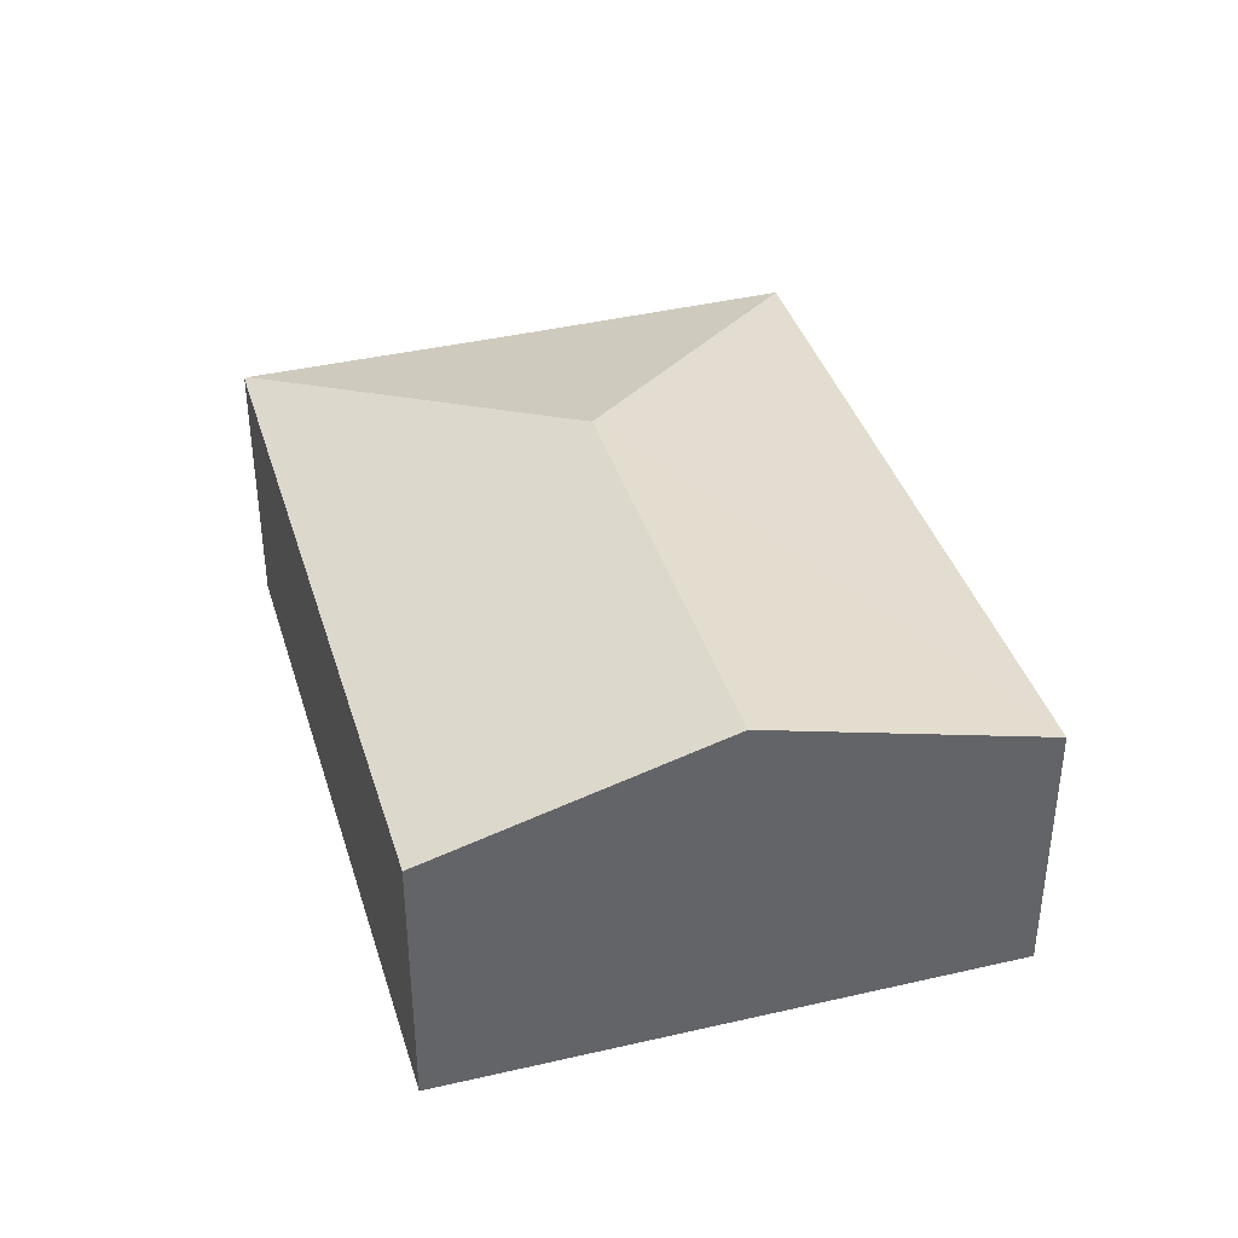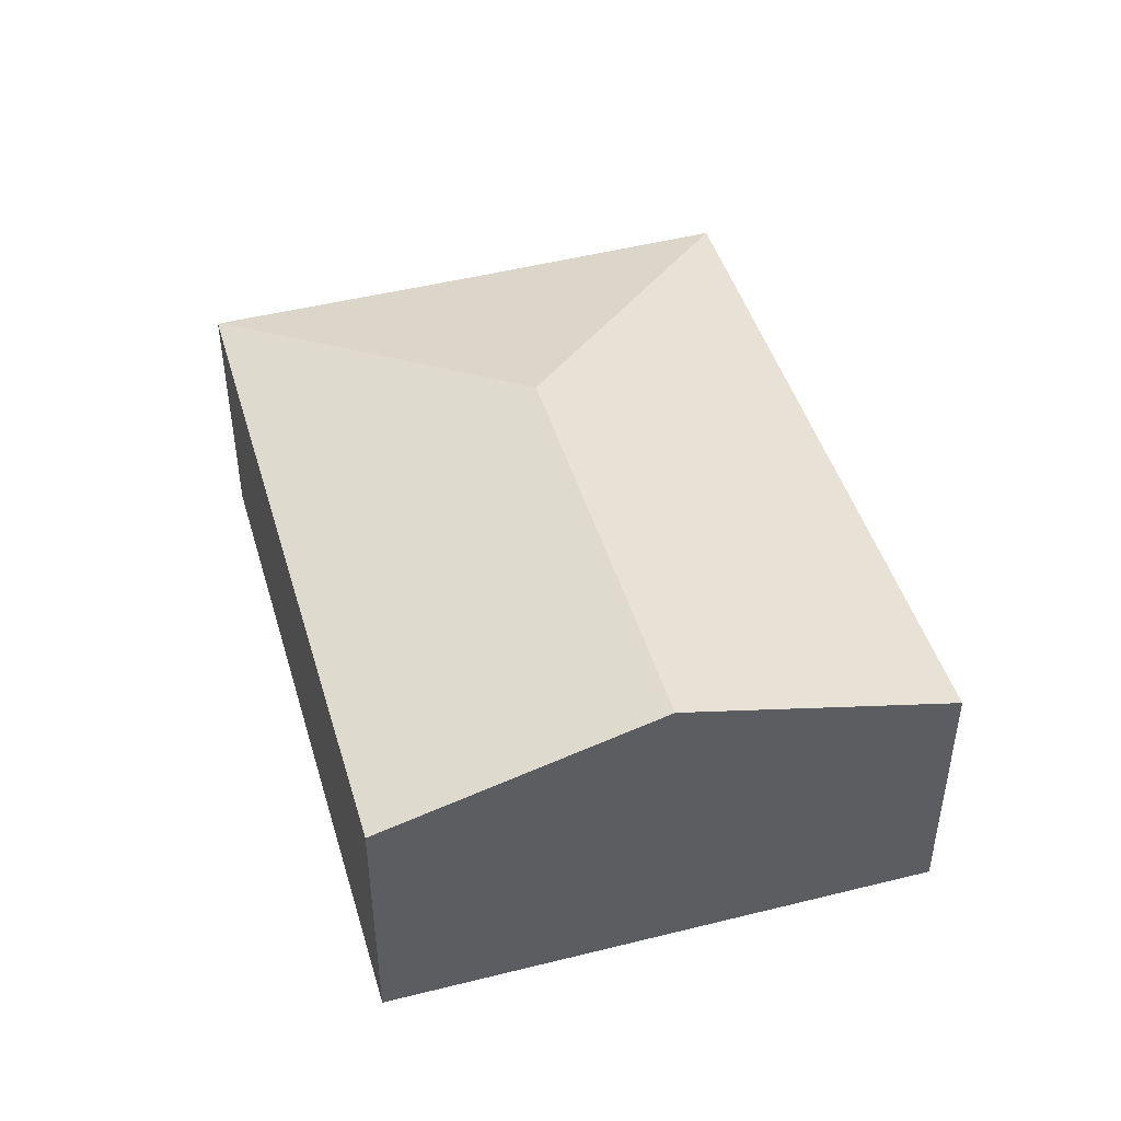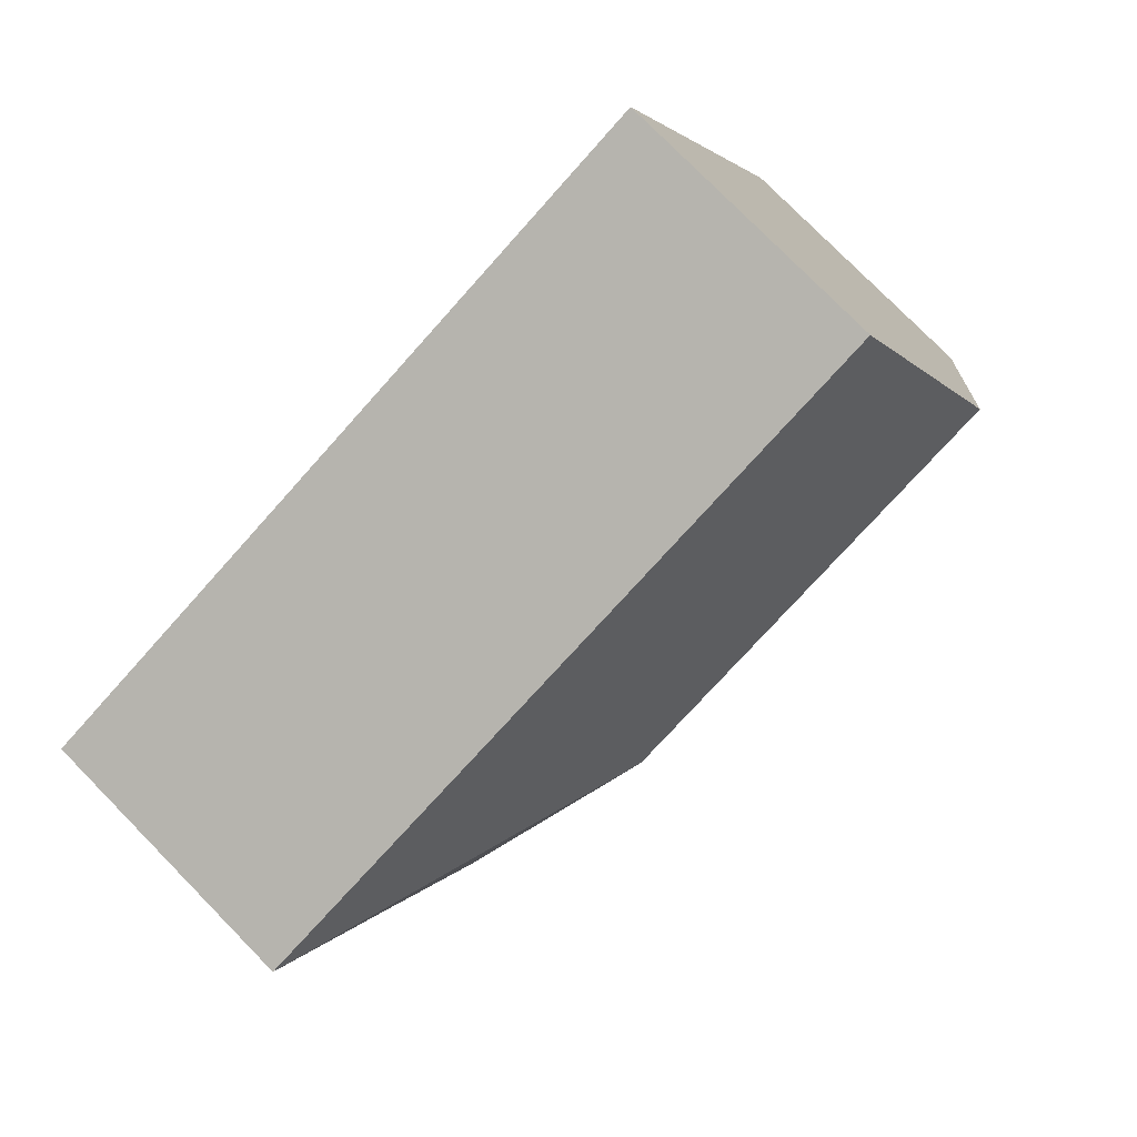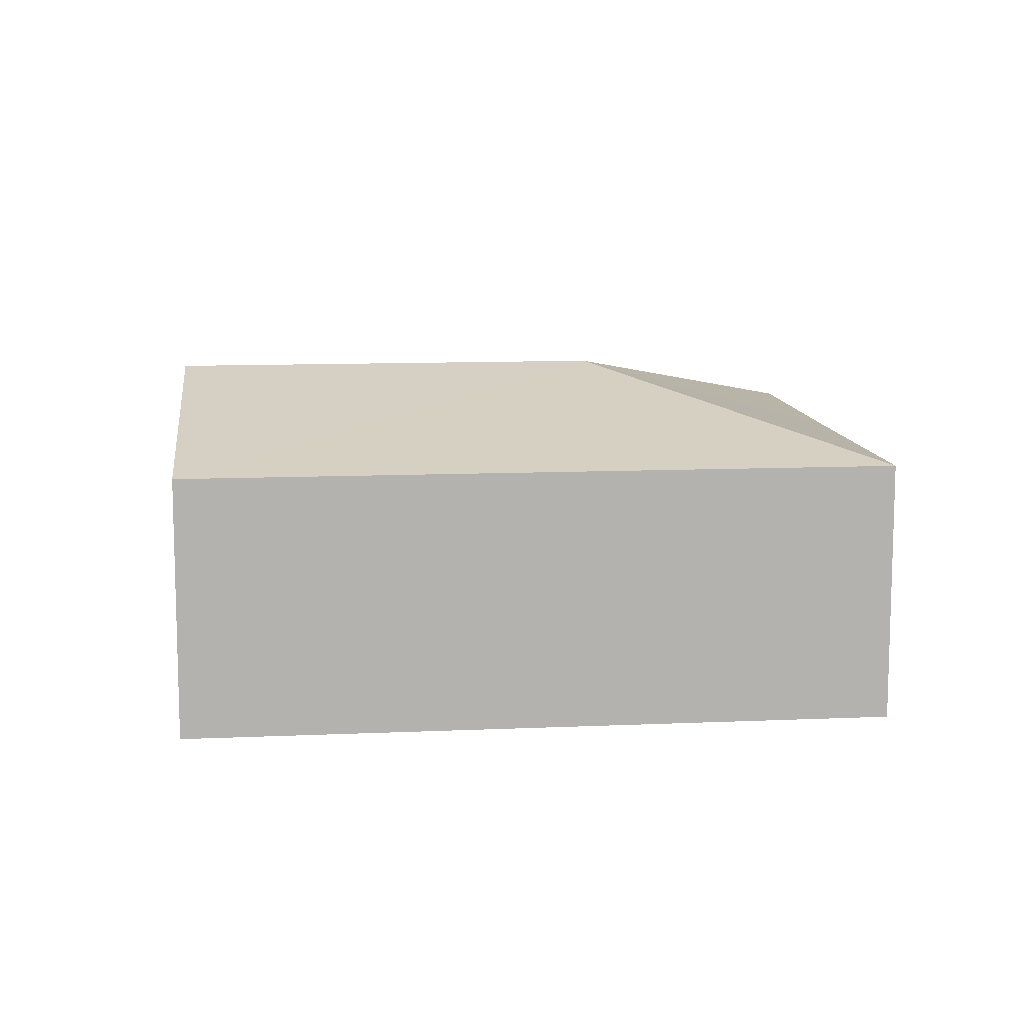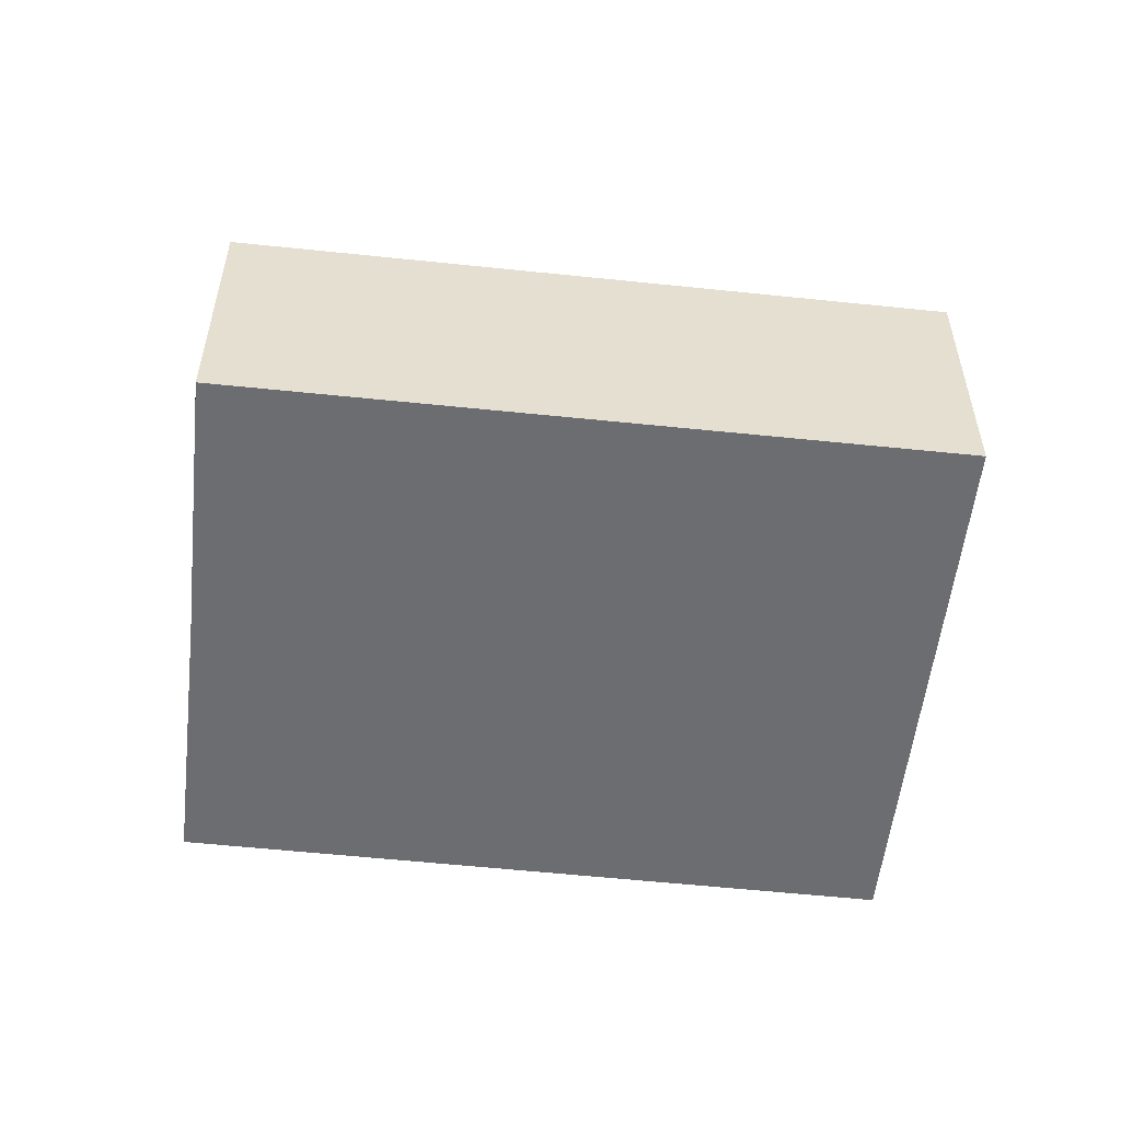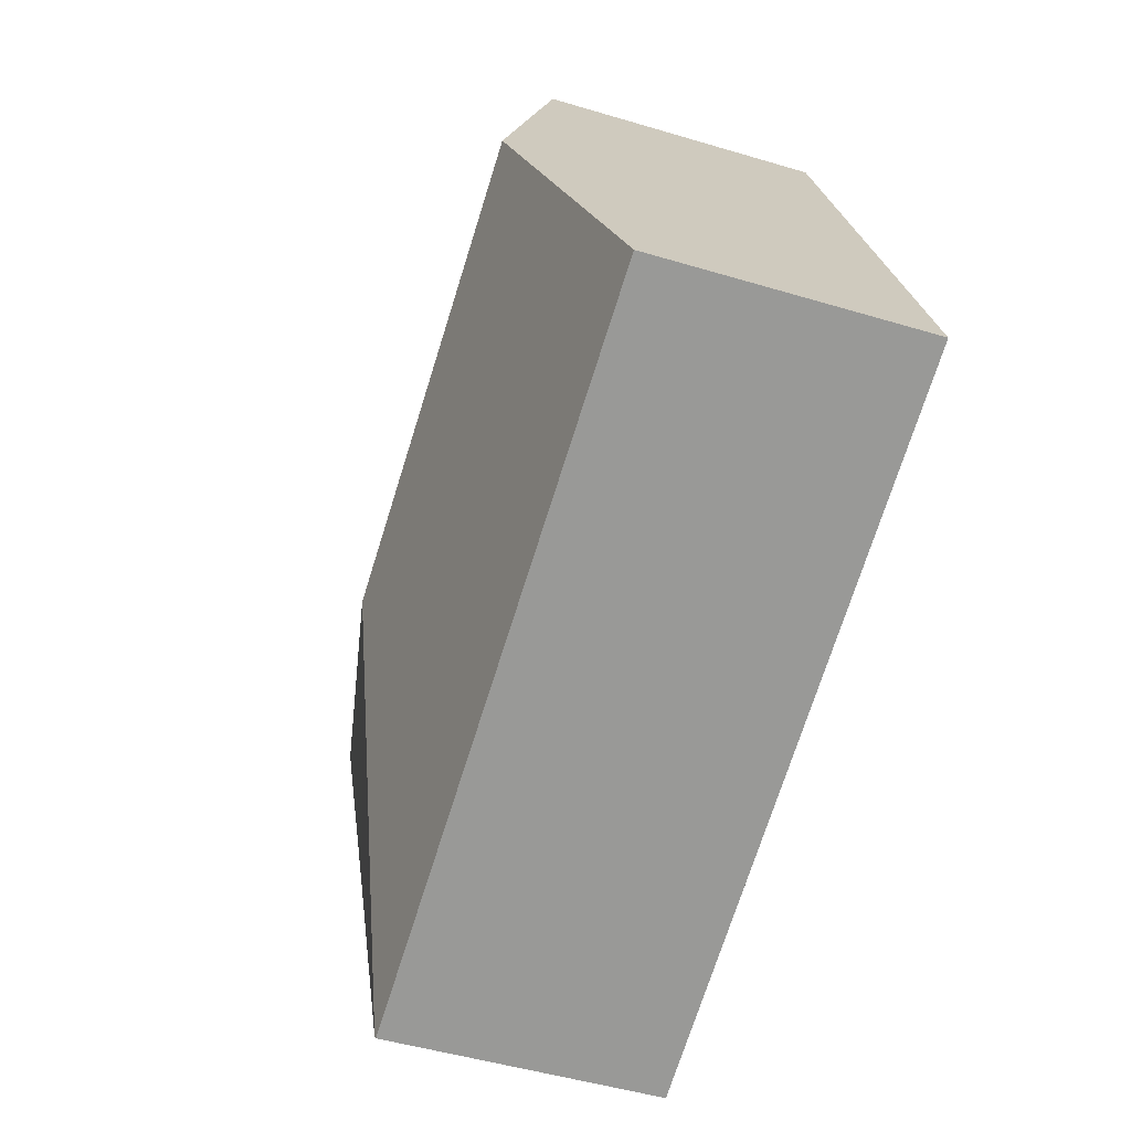
<metadata>
{"format":"obj","ext":"obj","renderer":"f3d","projection":"perspective","resolution":1024,"background":"white","views":[{"elev":39.3,"azim":-85.2,"up":"+Y"},{"elev":46.4,"azim":-85.0,"up":"+Y"},{"elev":77.8,"azim":135.5,"up":"+Z"},{"elev":10.7,"azim":15.2,"up":"+Y"},{"elev":-54.0,"azim":-165.1,"up":"+Y"},{"elev":-48.2,"azim":-108.6,"up":"+Z"}]}
</metadata>
<code>
v  7.079 2.434 -0.033
v  4.717 3.147 0.944
v  8.055 2.426 2.406
v  6.176 2.438 -2.362
v  1.849 2.426 4.854
v  0.927 3.145 2.432
v  0 2.419 1.481e-16
v  6.164 2.429 -2.392
v  6.164 1.465e-16 -2.392
v  0 0 0
v  0.927 -1.489e-16 2.432
v  1.849 -2.972e-16 4.854
v  8.055 -1.473e-16 2.406
v  7.079 2.021e-18 -0.033
v  6.176 1.446e-16 -2.362
g defaultobject
f 1 2 3
f 2 1 4
f 2 5 3
f 5 2 6
f 7 4 8
f 4 7 2
f 2 7 6
f 9 7 8
f 7 9 10
f 10 6 7
f 6 10 5
f 5 10 11
f 5 11 12
f 12 3 5
f 3 12 13
f 13 1 3
f 1 13 14
f 1 14 4
f 4 14 15
f 4 15 8
f 8 15 9
f 11 13 12
f 13 11 10
f 13 10 14
f 14 10 9

</code>
